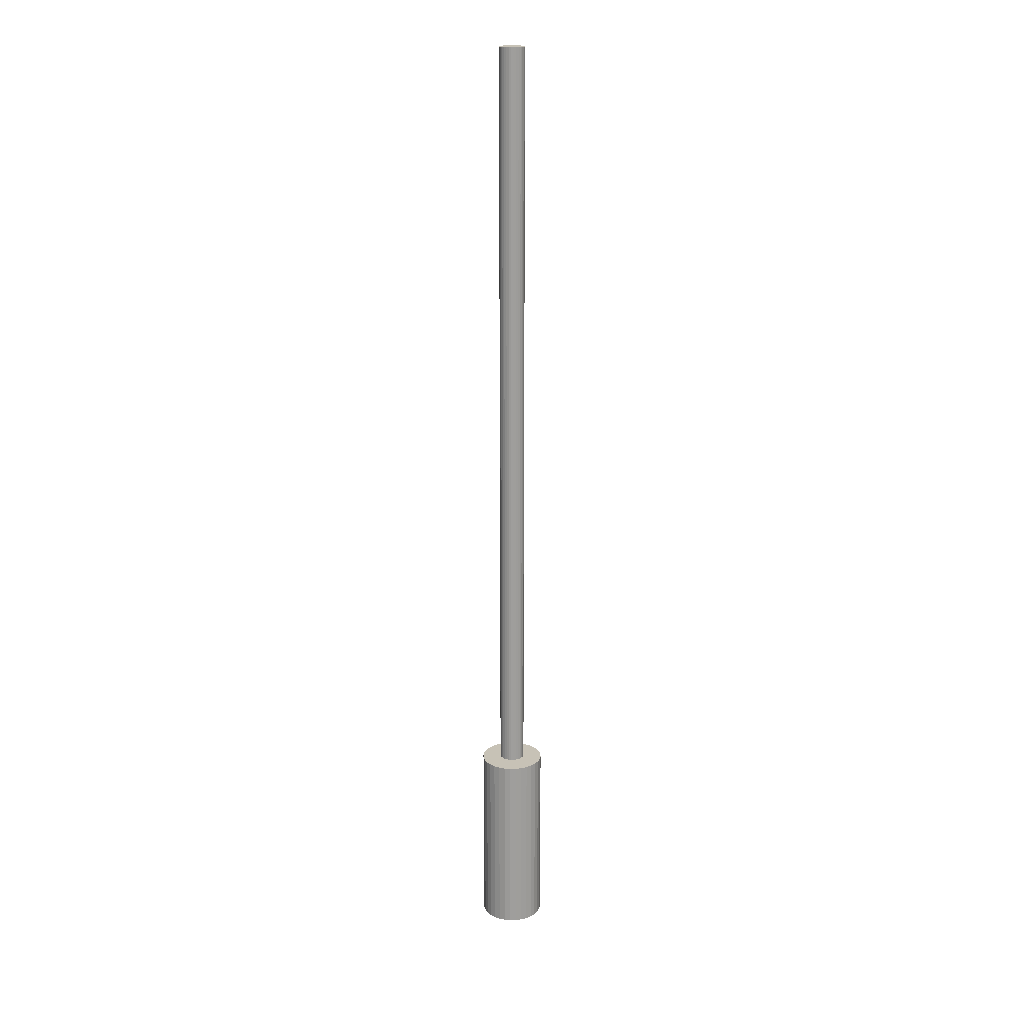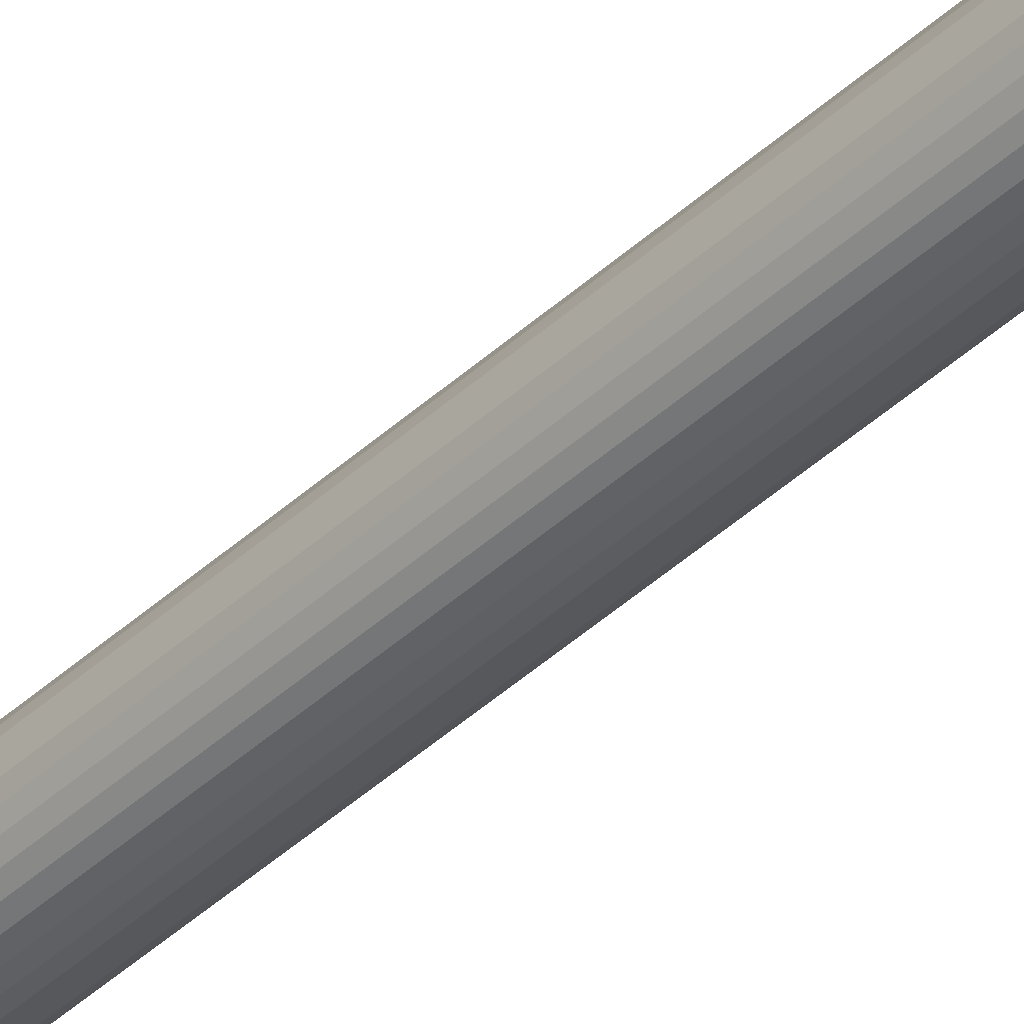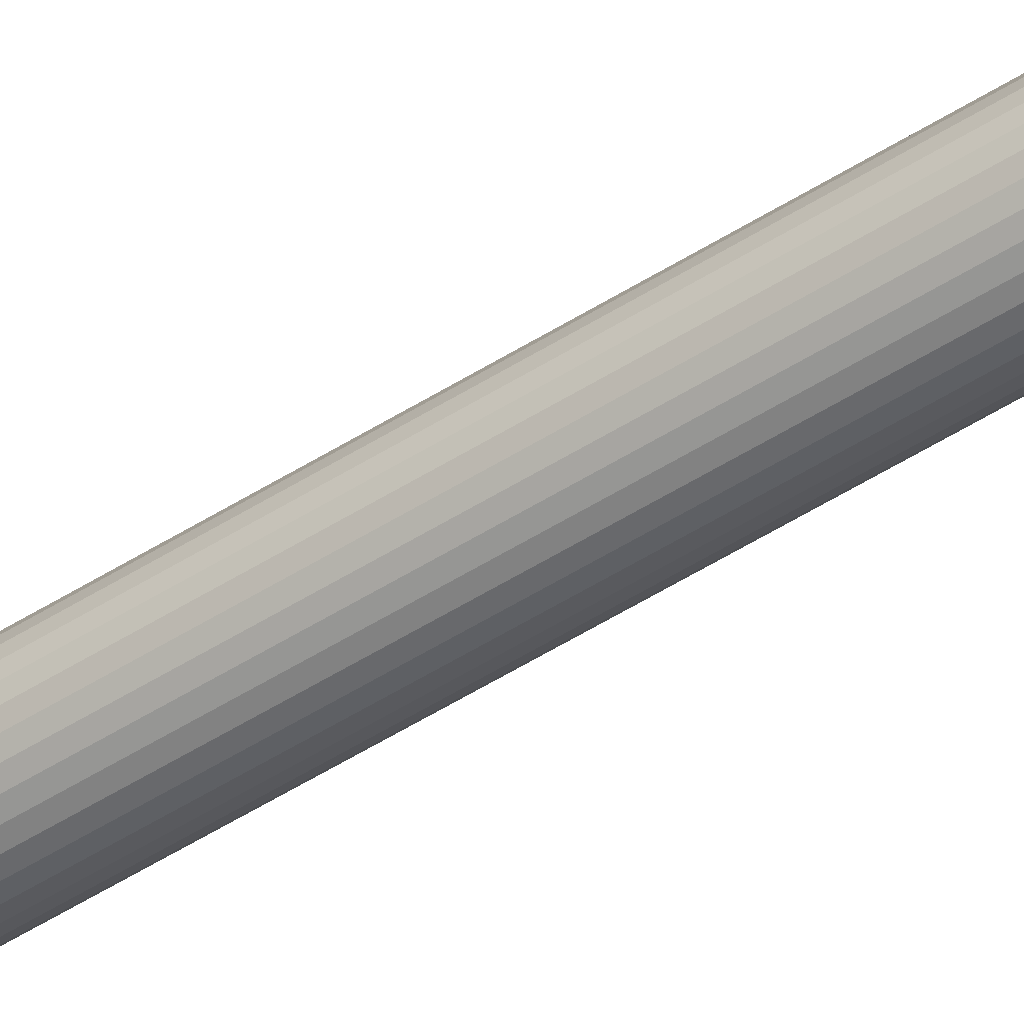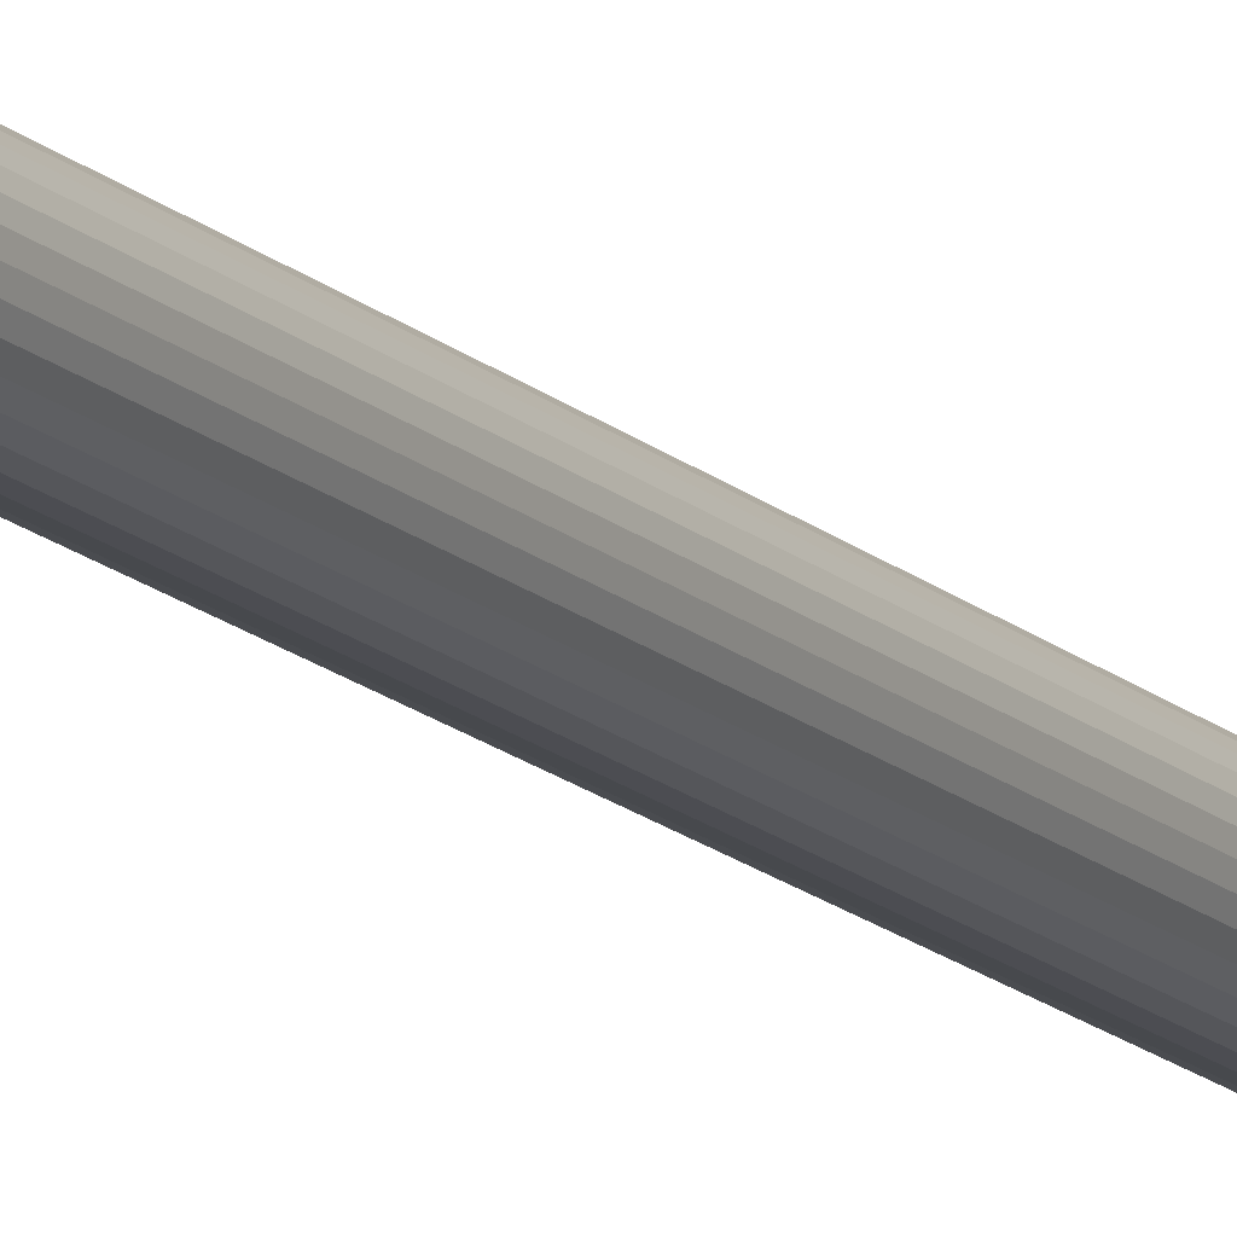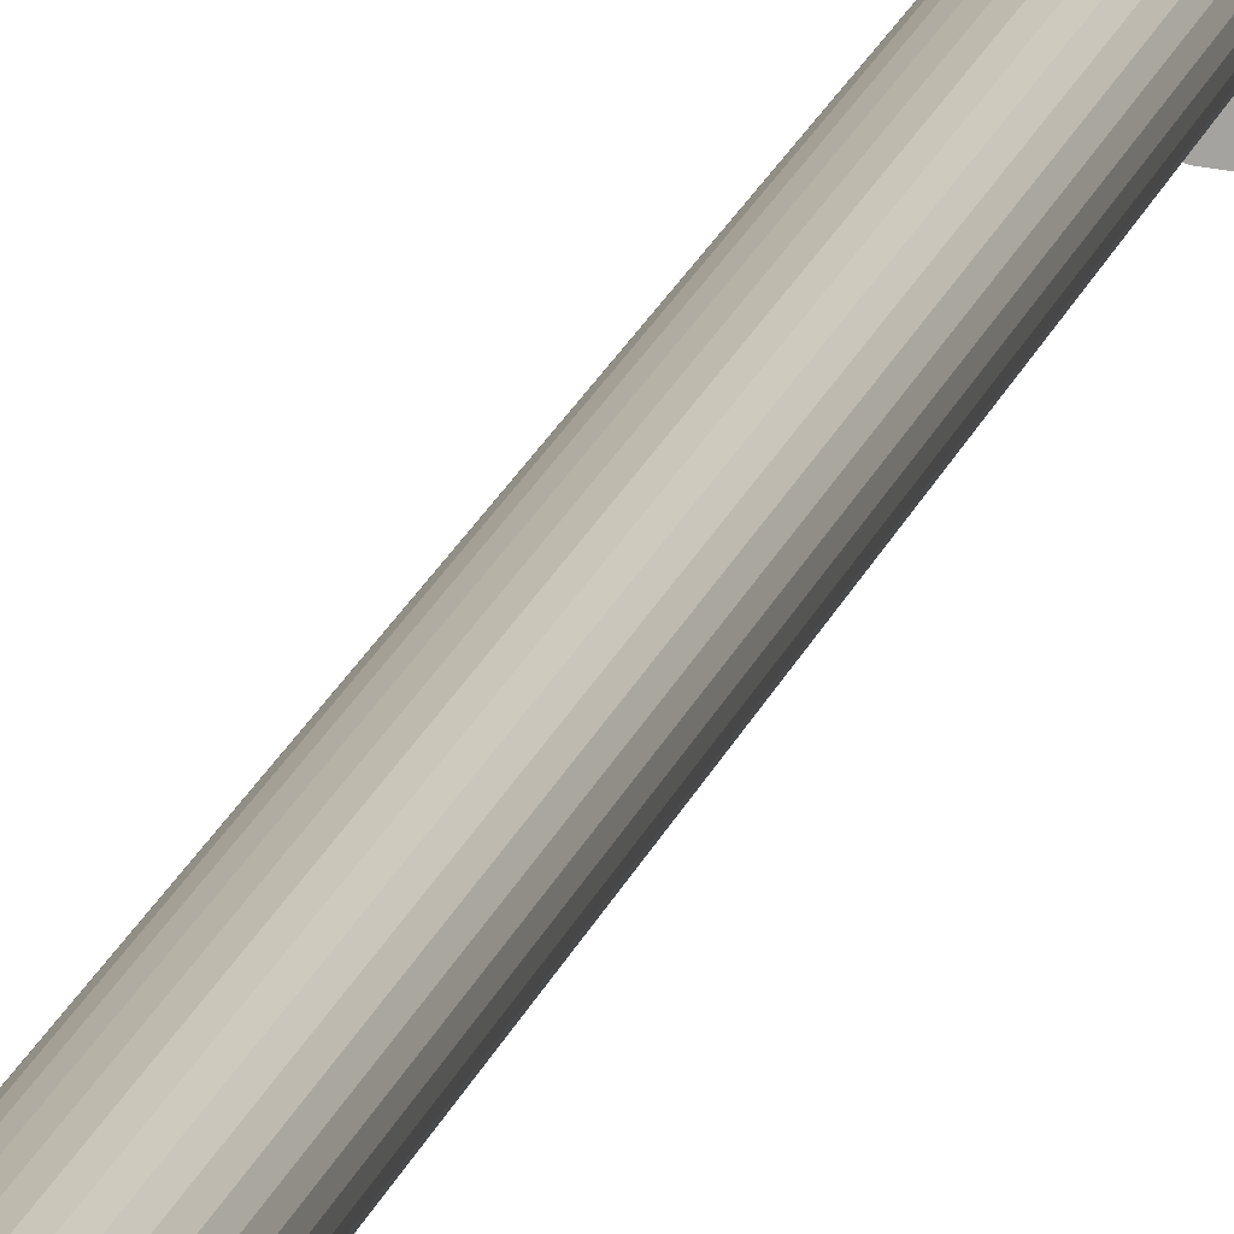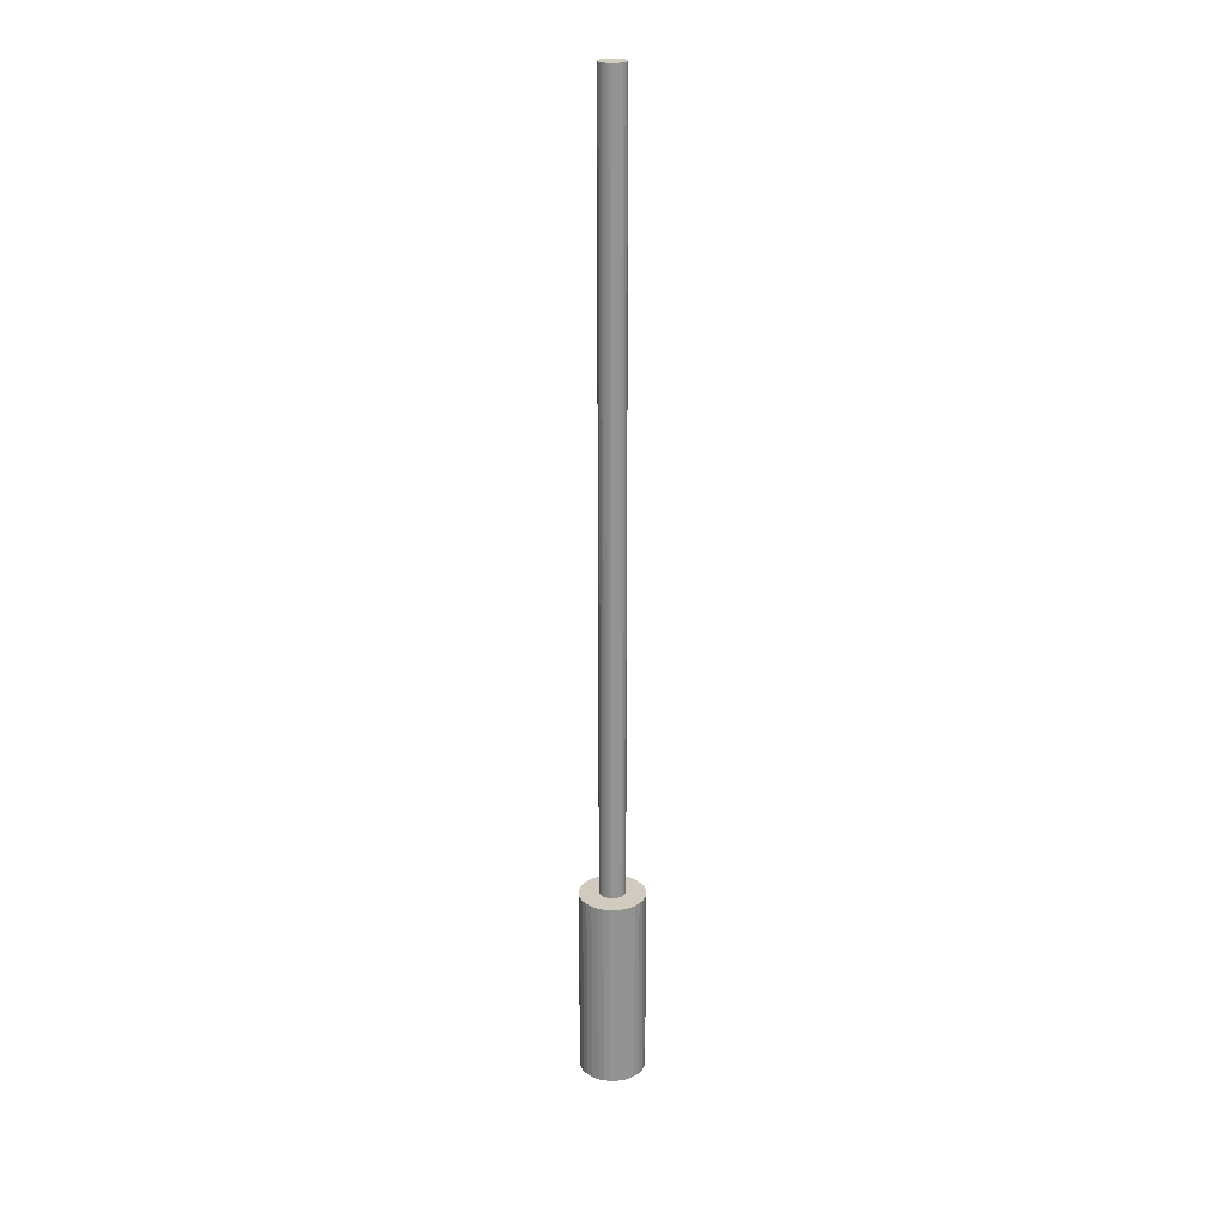
<metadata>
{"format":"obj","ext":"obj","renderer":"f3d","projection":"perspective","resolution":1024,"background":"white","views":[{"elev":19.2,"azim":71.1,"up":"+Y"},{"elev":-41.1,"azim":-41.6,"up":"+Z"},{"elev":-48.6,"azim":125.8,"up":"+Z"},{"elev":-14.4,"azim":-152.6,"up":"+Z"},{"elev":14.2,"azim":-168.8,"up":"+Z"},{"elev":23.5,"azim":-108.4,"up":"+Y"}]}
</metadata>
<code>
o Handle_Cylinder
v 0 -0.09375 -0.03125
v 0 0.09375 -0.03125
v 0.006097 -0.09375 -0.03065
v 0.006097 0.09375 -0.03065
v 0.01196 -0.09375 -0.02887
v 0.01196 0.09375 -0.02887
v 0.01736 -0.09375 -0.02598
v 0.01736 0.09375 -0.02598
v 0.0221 -0.09375 -0.0221
v 0.0221 0.09375 -0.0221
v 0.02598 -0.09375 -0.01736
v 0.02598 0.09375 -0.01736
v 0.02887 -0.09375 -0.01196
v 0.02887 0.09375 -0.01196
v 0.03065 -0.09375 -0.006097
v 0.03065 0.09375 -0.006097
v 0.03125 -0.09375 -0
v 0.03125 0.09375 -0
v 0.03065 -0.09375 0.006097
v 0.03065 0.09375 0.006097
v 0.02887 -0.09375 0.01196
v 0.02887 0.09375 0.01196
v 0.02598 -0.09375 0.01736
v 0.02598 0.09375 0.01736
v 0.0221 -0.09375 0.0221
v 0.0221 0.09375 0.0221
v 0.01736 -0.09375 0.02598
v 0.01736 0.09375 0.02598
v 0.01196 -0.09375 0.02887
v 0.01196 0.09375 0.02887
v 0.006097 -0.09375 0.03065
v 0.006097 0.09375 0.03065
v -0 -0.09375 0.03125
v -0 0.09375 0.03125
v -0.006097 -0.09375 0.03065
v -0.006097 0.09375 0.03065
v -0.01196 -0.09375 0.02887
v -0.01196 0.09375 0.02887
v -0.01736 -0.09375 0.02598
v -0.01736 0.09375 0.02598
v -0.0221 -0.09375 0.0221
v -0.0221 0.09375 0.0221
v -0.02598 -0.09375 0.01736
v -0.02598 0.09375 0.01736
v -0.02887 -0.09375 0.01196
v -0.02887 0.09375 0.01196
v -0.03065 -0.09375 0.006097
v -0.03065 0.09375 0.006097
v -0.03125 -0.09375 -0
v -0.03125 0.09375 -0
v -0.03065 -0.09375 -0.006097
v -0.03065 0.09375 -0.006097
v -0.02887 -0.09375 -0.01196
v -0.02887 0.09375 -0.01196
v -0.02598 -0.09375 -0.01736
v -0.02598 0.09375 -0.01736
v -0.0221 -0.09375 -0.0221
v -0.0221 0.09375 -0.0221
v -0.01736 -0.09375 -0.02598
v -0.01736 0.09375 -0.02598
v -0.01196 -0.09375 -0.02887
v -0.01196 0.09375 -0.02887
v -0.006097 -0.09375 -0.03065
v -0.006097 0.09375 -0.03065
v 0 -0.08898 -0.03125
v 0.006097 -0.08898 -0.03065
v 0.01196 -0.08898 -0.02887
v 0.01736 -0.08898 -0.02598
v 0.0221 -0.08898 -0.0221
v 0.02598 -0.08898 -0.01736
v 0.02887 -0.08898 -0.01196
v 0.03065 -0.08898 -0.006097
v 0.03125 -0.08898 -0
v 0.03065 -0.08898 0.006097
v 0.02887 -0.08898 0.01196
v 0.02598 -0.08898 0.01736
v 0.0221 -0.08898 0.0221
v 0.01736 -0.08898 0.02598
v 0.01196 -0.08898 0.02887
v 0.006097 -0.08898 0.03065
v -0 -0.08898 0.03125
v -0.006097 -0.08898 0.03065
v -0.01196 -0.08898 0.02887
v -0.01736 -0.08898 0.02598
v -0.0221 -0.08898 0.0221
v -0.02598 -0.08898 0.01736
v -0.02887 -0.08898 0.01196
v -0.03065 -0.08898 0.006097
v -0.03125 -0.08898 -0
v -0.03065 -0.08898 -0.006097
v -0.02887 -0.08898 -0.01196
v -0.02598 -0.08898 -0.01736
v -0.0221 -0.08898 -0.0221
v -0.01736 -0.08898 -0.02598
v -0.01196 -0.08898 -0.02887
v -0.006097 -0.08898 -0.03065
v 0 0.09002 -0.03125
v 0.006097 0.09002 -0.03065
v 0.01196 0.09002 -0.02887
v 0.01736 0.09002 -0.02598
v 0.0221 0.09002 -0.0221
v 0.02598 0.09002 -0.01736
v 0.02887 0.09002 -0.01196
v 0.03065 0.09002 -0.006097
v 0.03125 0.09002 -0
v 0.03065 0.09002 0.006097
v 0.02887 0.09002 0.01196
v 0.02598 0.09002 0.01736
v 0.0221 0.09002 0.0221
v 0.01736 0.09002 0.02598
v 0.01196 0.09002 0.02887
v 0.006097 0.09002 0.03065
v -0 0.09002 0.03125
v -0.006097 0.09002 0.03065
v -0.01196 0.09002 0.02887
v -0.01736 0.09002 0.02598
v -0.0221 0.09002 0.0221
v -0.02598 0.09002 0.01736
v -0.02887 0.09002 0.01196
v -0.03065 0.09002 0.006097
v -0.03125 0.09002 -0
v -0.03065 0.09002 -0.006097
v -0.02887 0.09002 -0.01196
v -0.02598 0.09002 -0.01736
v -0.0221 0.09002 -0.0221
v -0.01736 0.09002 -0.02598
v -0.01196 0.09002 -0.02887
v -0.006097 0.09002 -0.03065
f 2 98 97
f 4 99 98
f 6 100 99
f 8 101 100
f 10 102 101
f 12 103 102
f 14 104 103
f 16 105 104
f 18 106 105
f 20 107 106
f 22 108 107
f 24 109 108
f 26 110 109
f 28 111 110
f 30 112 111
f 32 113 112
f 34 114 113
f 36 115 114
f 38 116 115
f 40 117 116
f 42 118 117
f 44 119 118
f 46 120 119
f 48 121 120
f 50 122 121
f 52 123 122
f 54 124 123
f 56 125 124
f 58 126 125
f 60 127 126
f 6 54 38
f 62 128 127
f 64 97 128
f 31 47 63
f 96 1 63
f 95 63 61
f 94 61 59
f 93 59 57
f 92 57 55
f 91 55 53
f 90 53 51
f 89 51 49
f 88 49 47
f 87 47 45
f 86 45 43
f 85 43 41
f 84 41 39
f 83 39 37
f 82 37 35
f 81 35 33
f 80 33 31
f 79 31 29
f 78 29 27
f 77 27 25
f 76 25 23
f 75 23 21
f 74 21 19
f 73 19 17
f 72 17 15
f 71 15 13
f 70 13 11
f 69 11 9
f 68 9 7
f 67 7 5
f 66 5 3
f 65 3 1
f 128 65 96
f 127 96 95
f 126 95 94
f 125 94 93
f 124 93 92
f 123 92 91
f 122 91 90
f 121 90 89
f 120 89 88
f 119 88 87
f 118 87 86
f 117 86 85
f 116 85 84
f 115 84 83
f 114 83 82
f 113 82 81
f 112 81 80
f 111 80 79
f 110 79 78
f 109 78 77
f 108 77 76
f 107 76 75
f 106 75 74
f 105 74 73
f 104 73 72
f 103 72 71
f 102 71 70
f 101 70 69
f 100 69 68
f 99 68 67
f 98 67 66
f 97 66 65
f 2 4 98
f 4 6 99
f 6 8 100
f 8 10 101
f 10 12 102
f 12 14 103
f 14 16 104
f 16 18 105
f 18 20 106
f 20 22 107
f 22 24 108
f 24 26 109
f 26 28 110
f 28 30 111
f 30 32 112
f 32 34 113
f 34 36 114
f 36 38 115
f 38 40 116
f 40 42 117
f 42 44 118
f 44 46 119
f 46 48 120
f 48 50 121
f 50 52 122
f 52 54 123
f 54 56 124
f 56 58 125
f 58 60 126
f 60 62 127
f 6 4 2
f 2 64 6
f 64 62 6
f 62 60 58
f 58 56 54
f 54 52 50
f 50 48 46
f 46 44 42
f 42 40 38
f 38 36 34
f 34 32 38
f 32 30 38
f 30 28 26
f 26 24 22
f 22 20 18
f 18 16 14
f 14 12 10
f 10 8 6
f 62 58 54
f 54 50 46
f 46 42 38
f 30 26 38
f 26 22 38
f 22 18 14
f 14 10 6
f 6 62 54
f 54 46 38
f 22 14 38
f 14 6 38
f 62 64 128
f 64 2 97
f 63 1 3
f 3 5 63
f 5 7 63
f 7 9 15
f 9 11 15
f 11 13 15
f 15 17 19
f 19 21 23
f 23 25 31
f 25 27 31
f 27 29 31
f 31 33 35
f 35 37 31
f 37 39 31
f 39 41 43
f 43 45 47
f 47 49 51
f 51 53 47
f 53 55 47
f 55 57 63
f 57 59 63
f 59 61 63
f 15 19 31
f 19 23 31
f 39 43 31
f 43 47 31
f 63 7 31
f 7 15 31
f 47 55 63
f 96 65 1
f 95 96 63
f 94 95 61
f 93 94 59
f 92 93 57
f 91 92 55
f 90 91 53
f 89 90 51
f 88 89 49
f 87 88 47
f 86 87 45
f 85 86 43
f 84 85 41
f 83 84 39
f 82 83 37
f 81 82 35
f 80 81 33
f 79 80 31
f 78 79 29
f 77 78 27
f 76 77 25
f 75 76 23
f 74 75 21
f 73 74 19
f 72 73 17
f 71 72 15
f 70 71 13
f 69 70 11
f 68 69 9
f 67 68 7
f 66 67 5
f 65 66 3
f 128 97 65
f 127 128 96
f 126 127 95
f 125 126 94
f 124 125 93
f 123 124 92
f 122 123 91
f 121 122 90
f 120 121 89
f 119 120 88
f 118 119 87
f 117 118 86
f 116 117 85
f 115 116 84
f 114 115 83
f 113 114 82
f 112 113 81
f 111 112 80
f 110 111 79
f 109 110 78
f 108 109 77
f 107 108 76
f 106 107 75
f 105 106 74
f 104 105 73
f 103 104 72
f 102 103 71
f 101 102 70
f 100 101 69
f 99 100 68
f 98 99 67
f 97 98 66
o Shaft_Cylinder.001
v 0 0.095 -0.0125
v 0 0.845 -0.0125
v 0.002439 0.095 -0.01226
v 0.002439 0.845 -0.01226
v 0.004784 0.095 -0.01155
v 0.004784 0.845 -0.01155
v 0.006945 0.095 -0.01039
v 0.006945 0.845 -0.01039
v 0.008839 0.095 -0.008839
v 0.008839 0.845 -0.008839
v 0.01039 0.095 -0.006945
v 0.01039 0.845 -0.006945
v 0.01155 0.095 -0.004784
v 0.01155 0.845 -0.004784
v 0.01226 0.095 -0.002439
v 0.01226 0.845 -0.002439
v 0.0125 0.095 -0
v 0.0125 0.845 -0
v 0.01226 0.095 0.002439
v 0.01226 0.845 0.002439
v 0.01155 0.095 0.004784
v 0.01155 0.845 0.004784
v 0.01039 0.095 0.006945
v 0.01039 0.845 0.006945
v 0.008839 0.095 0.008839
v 0.008839 0.845 0.008839
v 0.006945 0.095 0.01039
v 0.006945 0.845 0.01039
v 0.004784 0.095 0.01155
v 0.004784 0.845 0.01155
v 0.002439 0.095 0.01226
v 0.002439 0.845 0.01226
v -0 0.095 0.0125
v -0 0.845 0.0125
v -0.002439 0.095 0.01226
v -0.002439 0.845 0.01226
v -0.004784 0.095 0.01155
v -0.004784 0.845 0.01155
v -0.006945 0.095 0.01039
v -0.006945 0.845 0.01039
v -0.008839 0.095 0.008839
v -0.008839 0.845 0.008839
v -0.01039 0.095 0.006945
v -0.01039 0.845 0.006945
v -0.01155 0.095 0.004784
v -0.01155 0.845 0.004784
v -0.01226 0.095 0.002439
v -0.01226 0.845 0.002439
v -0.0125 0.095 -0
v -0.0125 0.845 -0
v -0.01226 0.095 -0.002439
v -0.01226 0.845 -0.002439
v -0.01155 0.095 -0.004784
v -0.01155 0.845 -0.004784
v -0.01039 0.095 -0.006945
v -0.01039 0.845 -0.006945
v -0.008839 0.095 -0.008839
v -0.008839 0.845 -0.008839
v -0.006945 0.095 -0.01039
v -0.006945 0.845 -0.01039
v -0.004784 0.095 -0.01155
v -0.004784 0.845 -0.01155
v -0.002439 0.095 -0.01226
v -0.002439 0.845 -0.01226
f 130 131 129
f 132 133 131
f 134 135 133
f 136 137 135
f 138 139 137
f 140 141 139
f 142 143 141
f 144 145 143
f 146 147 145
f 148 149 147
f 150 151 149
f 152 153 151
f 154 155 153
f 156 157 155
f 158 159 157
f 160 161 159
f 162 163 161
f 164 165 163
f 166 167 165
f 168 169 167
f 170 171 169
f 172 173 171
f 174 175 173
f 176 177 175
f 178 179 177
f 180 181 179
f 182 183 181
f 184 185 183
f 186 187 185
f 188 189 187
f 166 150 134
f 190 191 189
f 192 129 191
f 191 143 159
f 130 132 131
f 132 134 133
f 134 136 135
f 136 138 137
f 138 140 139
f 140 142 141
f 142 144 143
f 144 146 145
f 146 148 147
f 148 150 149
f 150 152 151
f 152 154 153
f 154 156 155
f 156 158 157
f 158 160 159
f 160 162 161
f 162 164 163
f 164 166 165
f 166 168 167
f 168 170 169
f 170 172 171
f 172 174 173
f 174 176 175
f 176 178 177
f 178 180 179
f 180 182 181
f 182 184 183
f 184 186 185
f 186 188 187
f 188 190 189
f 134 132 190
f 132 130 190
f 130 192 190
f 190 188 186
f 186 184 182
f 182 180 178
f 178 176 182
f 176 174 182
f 174 172 166
f 172 170 166
f 170 168 166
f 166 164 158
f 164 162 158
f 162 160 158
f 158 156 154
f 154 152 150
f 150 148 146
f 146 144 142
f 142 140 138
f 138 136 134
f 190 186 134
f 186 182 134
f 158 154 166
f 154 150 166
f 150 146 142
f 142 138 150
f 138 134 150
f 182 174 166
f 134 182 166
f 190 192 191
f 192 130 129
f 191 129 131
f 131 133 135
f 135 137 143
f 137 139 143
f 139 141 143
f 143 145 147
f 147 149 143
f 149 151 143
f 151 153 159
f 153 155 159
f 155 157 159
f 159 161 163
f 163 165 167
f 167 169 171
f 171 173 175
f 175 177 179
f 179 181 175
f 181 183 175
f 183 185 191
f 185 187 191
f 187 189 191
f 191 131 143
f 131 135 143
f 159 163 175
f 163 167 175
f 167 171 175
f 143 151 159
f 175 183 159
f 183 191 159

</code>
